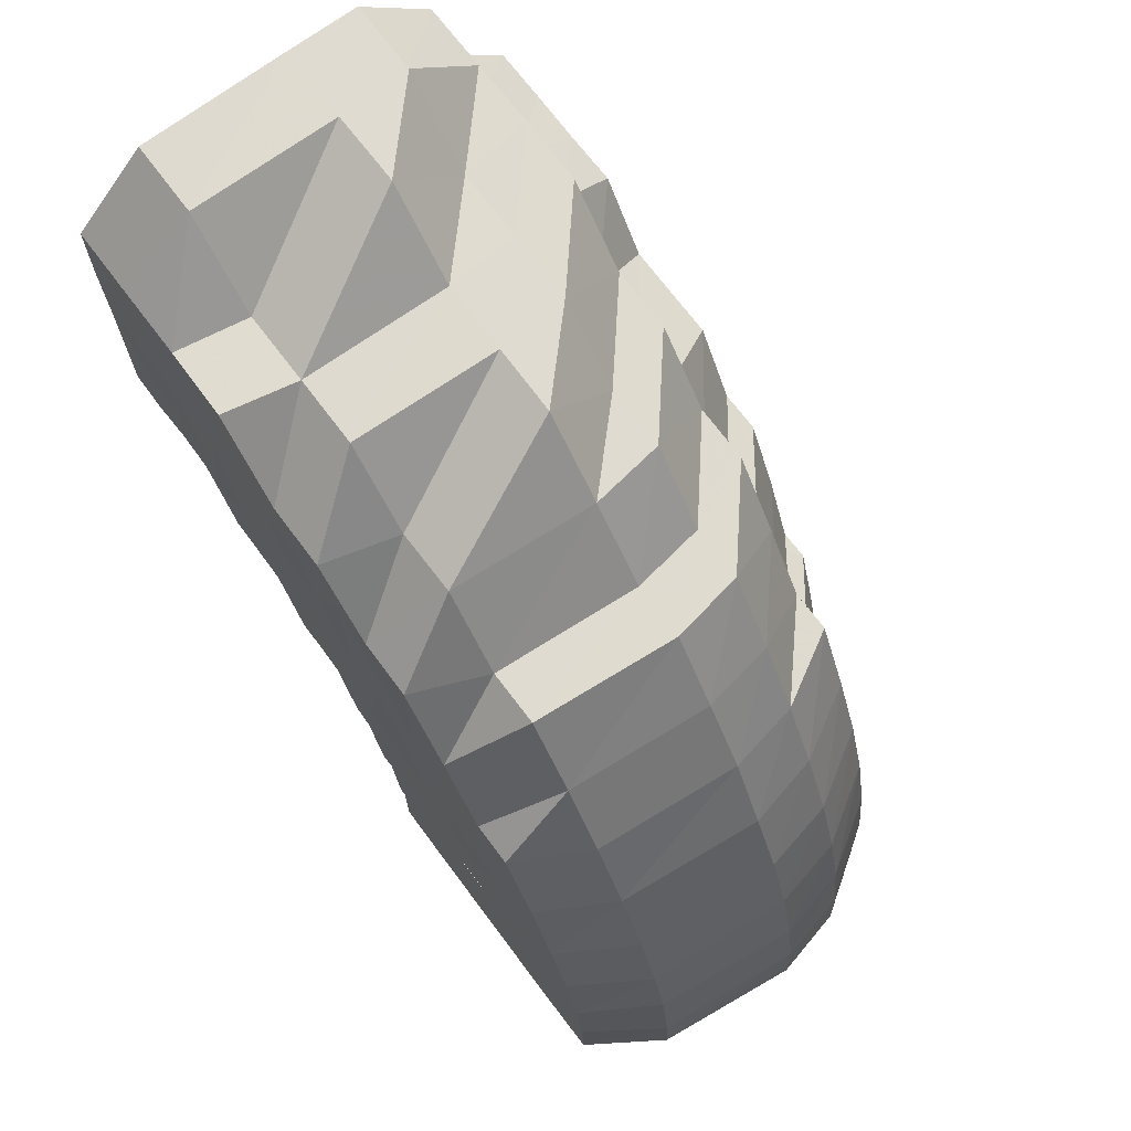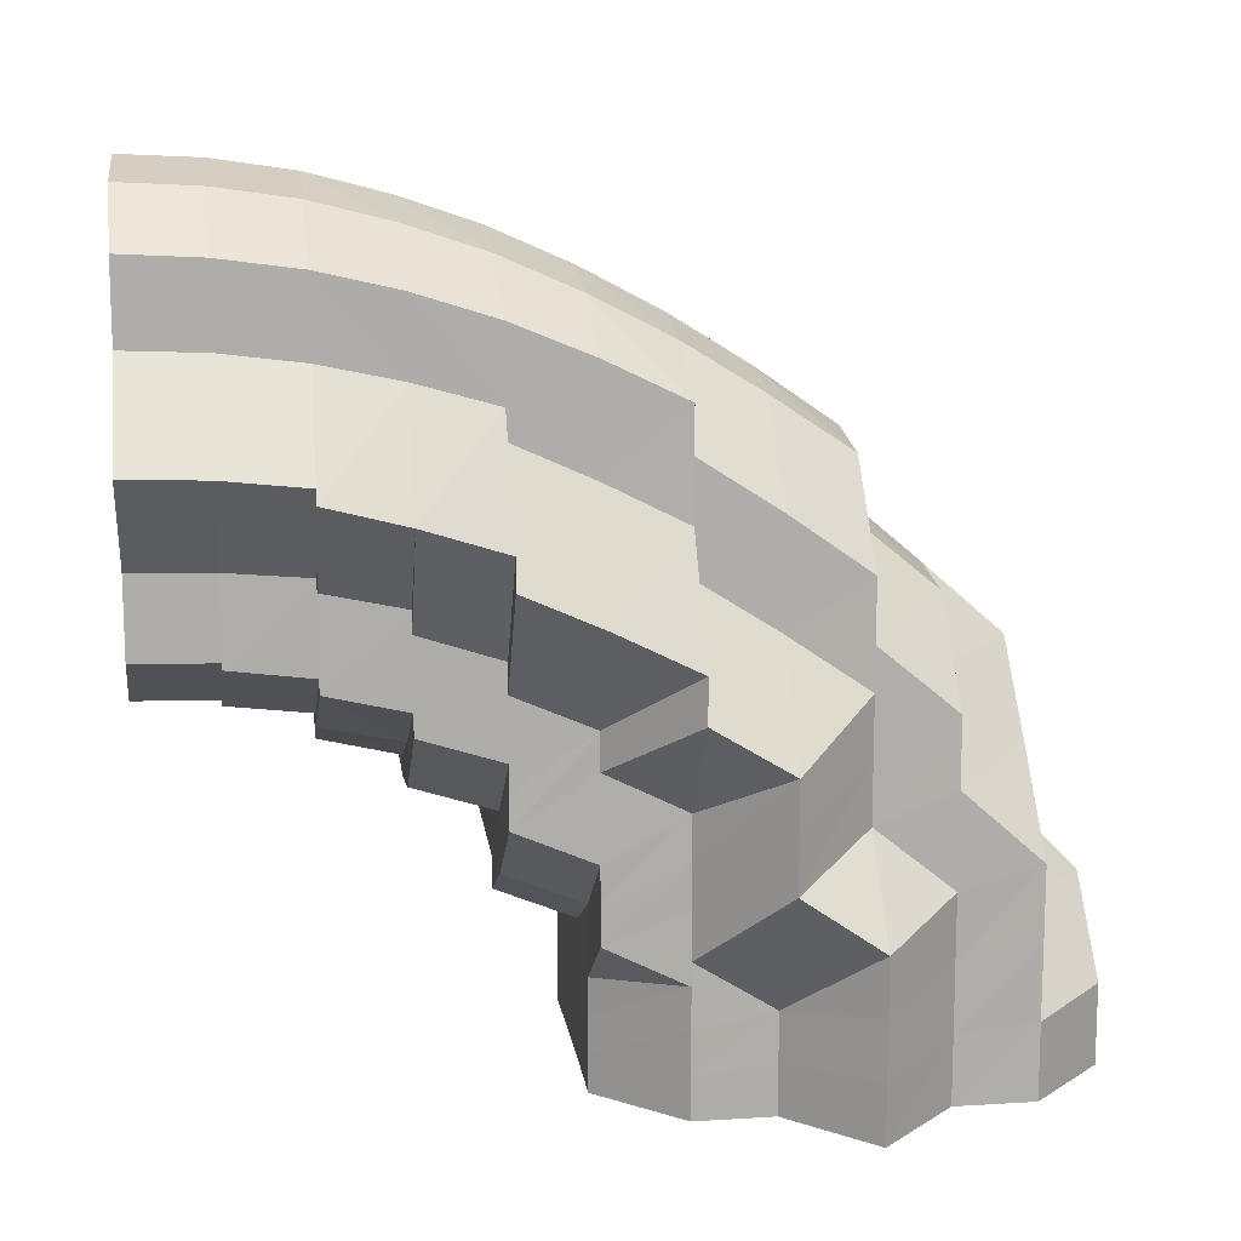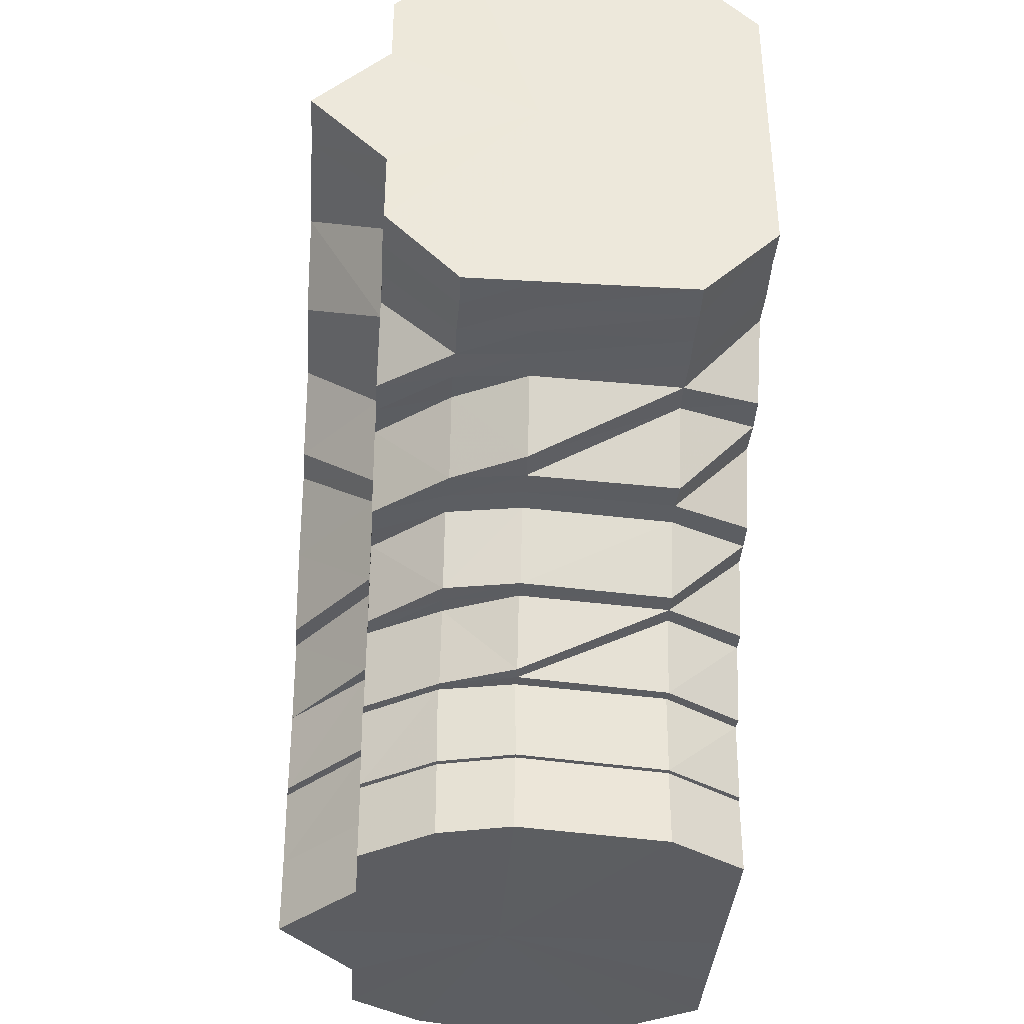
<metadata>
{"format":"obj","ext":"obj","renderer":"f3d","projection":"perspective","resolution":1024,"background":"white","views":[{"elev":70.5,"azim":-36.9,"up":"+Y"},{"elev":13.0,"azim":81.9,"up":"+Z"},{"elev":-37.3,"azim":175.9,"up":"+Y"}]}
</metadata>
<code>
o 9120
v 2244 1891 13.41
v 2244 1891 13.41
v 2244 1891 13.41
v 2244 1891 13.41
v 2244 1891 13.4
v 2244 1891 13.41
v 2244 1891 13.4
v 2244 1891 13.39
v 2244 1891 13.4
v 2244 1891 13.41
v 2244 1891 13.41
v 2244 1891 13.4
v 2244 1891 13.41
v 2244 1891 13.41
v 2244 1891 13.41
v 2244 1891 13.41
v 2244 1891 13.41
v 2244 1891 13.4
v 2244 1891 13.4
v 2244 1891 13.4
v 2244 1891 13.4
v 2244 1891 13.41
v 2244 1891 13.4
v 2244 1891 13.39
v 2244 1891 13.39
v 2244 1891 13.39
v 2244 1891 13.4
v 2244 1891 13.39
v 2244 1891 13.38
v 2244 1891 13.38
v 2244 1891 13.38
v 2244 1891 13.39
v 2244 1891 13.38
v 2244 1891 13.39
v 2244 1891 13.38
v 2244 1891 13.37
v 2244 1891 13.38
v 2244 1891 13.39
v 2244 1891 13.37
v 2244 1891 13.36
v 2244 1891 13.35
v 2244 1891 13.37
v 2244 1891 13.37
v 2244 1891 13.38
v 2244 1891 13.35
v 2244 1891 13.35
v 2244 1891 13.35
v 2244 1891 13.35
v 2244 1891 13.34
v 2244 1891 13.35
v 2244 1891 13.34
v 2244 1891 13.34
v 2244 1891 13.35
v 2244 1891 13.34
v 2244 1891 13.36
v 2244 1891 13.36
v 2244 1891 13.37
v 2244 1891 13.37
v 2244 1891 13.36
v 2244 1891 13.37
v 2244 1891 13.37
v 2244 1891 13.37
v 2244 1891 13.39
v 2244 1891 13.38
v 2244 1891 13.39
v 2244 1891 13.37
v 2244 1891 13.37
v 2244 1891 13.4
v 2244 1892 13.39
v 2244 1892 13.38
v 2244 1891 13.37
v 2244 1891 13.35
v 2244 1892 13.36
v 2244 1892 13.37
v 2244 1892 13.35
v 2244 1892 13.36
v 2244 1891 13.34
v 2244 1892 13.37
v 2244 1892 13.39
v 2244 1891 13.34
v 2244 1891 13.34
v 2244 1892 13.35
v 2244 1891 13.34
v 2244 1892 13.4
v 2244 1892 13.33
v 2244 1891 13.33
v 2244 1892 13.35
v 2244 1892 13.36
v 2244 1892 13.34
v 2244 1892 13.35
v 2244 1892 13.35
v 2244 1892 13.33
v 2244 1892 13.33
v 2244 1892 13.33
v 2244 1892 13.33
v 2244 1892 13.33
v 2244 1892 13.34
v 2244 1892 13.33
v 2244 1892 13.35
v 2244 1892 13.32
v 2244 1892 13.33
v 2244 1892 13.33
v 2244 1892 13.33
v 2244 1892 13.32
v 2244 1891 13.33
v 2244 1891 13.33
v 2244 1892 13.32
v 2244 1891 13.33
v 2244 1891 13.34
v 2244 1891 13.34
v 2244 1892 13.32
v 2244 1892 13.33
v 2244 1892 13.33
v 2244 1892 13.33
v 2244 1892 13.33
v 2244 1892 13.32
v 2244 1892 13.32
v 2244 1892 13.32
v 2244 1891 13.33
v 2244 1892 13.33
v 2244 1891 13.33
v 2244 1892 13.33
v 2244 1891 13.34
v 2244 1891 13.34
v 2244 1891 13.33
v 2244 1891 13.34
v 2244 1891 13.34
v 2244 1891 13.34
v 2244 1891 13.34
v 2244 1892 13.34
v 2244 1891 13.34
v 2244 1891 13.34
v 2244 1892 13.35
v 2244 1891 13.35
v 2244 1891 13.34
v 2244 1891 13.34
v 2244 1891 13.34
v 2244 1891 13.34
v 2244 1891 13.35
v 2244 1891 13.35
v 2244 1891 13.35
v 2244 1891 13.35
v 2244 1891 13.35
v 2244 1891 13.35
v 2244 1891 13.36
v 2244 1891 13.35
v 2244 1891 13.35
v 2244 1891 13.36
v 2244 1891 13.35
v 2244 1891 13.35
v 2244 1891 13.36
v 2244 1891 13.35
v 2244 1891 13.35
v 2244 1891 13.35
v 2244 1891 13.35
v 2244 1891 13.35
v 2244 1891 13.35
v 2244 1891 13.35
v 2244 1891 13.35
v 2244 1891 13.35
v 2244 1891 13.36
v 2244 1891 13.36
v 2244 1891 13.36
v 2244 1891 13.36
v 2244 1891 13.36
v 2244 1891 13.35
v 2244 1891 13.35
v 2244 1891 13.35
v 2244 1891 13.36
v 2244 1891 13.37
v 2244 1891 13.36
v 2244 1891 13.37
v 2244 1891 13.36
v 2244 1891 13.36
v 2244 1891 13.37
v 2244 1891 13.38
v 2244 1891 13.37
v 2244 1891 13.39
v 2244 1891 13.37
v 2244 1891 13.38
v 2244 1892 13.38
v 2244 1891 13.39
v 2244 1892 13.39
v 2244 1891 13.38
v 2244 1892 13.39
v 2244 1891 13.39
v 2244 1891 13.39
v 2244 1891 13.4
v 2244 1891 13.4
v 2244 1892 13.4
v 2244 1892 13.39
v 2244 1892 13.38
v 2244 1892 13.4
v 2244 1892 13.39
v 2244 1892 13.39
v 2244 1892 13.39
v 2244 1892 13.38
v 2244 1892 13.38
v 2244 1891 13.4
v 2244 1891 13.4
v 2244 1891 13.39
v 2244 1891 13.39
v 2244 1891 13.38
v 2244 1891 13.38
v 2244 1891 13.38
v 2244 1891 13.37
v 2244 1891 13.37
v 2244 1891 13.37
v 2244 1891 13.36
v 2244 1891 13.36
v 2244 1891 13.36
v 2244 1891 13.35
v 2244 1891 13.35
v 2244 1891 13.35
v 2244 1891 13.36
v 2244 1891 13.35
v 2244 1891 13.36
v 2244 1891 13.35
v 2244 1891 13.35
v 2244 1891 13.35
v 2244 1891 13.35
v 2244 1891 13.35
v 2244 1891 13.35
v 2244 1891 13.36
v 2244 1891 13.35
v 2244 1891 13.35
v 2244 1891 13.36
v 2244 1891 13.35
v 2244 1891 13.35
v 2244 1891 13.35
v 2244 1891 13.35
v 2244 1891 13.35
v 2244 1891 13.36
v 2244 1891 13.35
v 2244 1891 13.36
v 2244 1891 13.36
v 2244 1891 13.37
v 2244 1891 13.36
v 2244 1891 13.36
v 2244 1891 13.37
v 2244 1891 13.37
v 2244 1891 13.38
v 2244 1891 13.37
v 2244 1891 13.36
v 2244 1891 13.35
v 2244 1891 13.35
v 2244 1891 13.38
v 2244 1891 13.38
v 2244 1891 13.37
v 2244 1891 13.38
v 2244 1891 13.36
v 2244 1891 13.35
v 2244 1891 13.35
v 2244 1891 13.35
v 2244 1891 13.35
v 2244 1891 13.35
v 2244 1891 13.35
v 2244 1891 13.36
v 2244 1891 13.36
v 2244 1891 13.37
v 2244 1891 13.38
v 2244 1891 13.38
v 2244 1891 13.38
v 2244 1891 13.39
v 2244 1891 13.36
v 2244 1891 13.37
v 2244 1891 13.38
v 2244 1891 13.35
v 2244 1891 13.35
v 2244 1891 13.35
v 2244 1892 13.38
v 2244 1892 13.37
v 2244 1892 13.38
v 2244 1892 13.36
v 2244 1892 13.37
v 2244 1892 13.37
v 2244 1891 13.35
v 2244 1892 13.36
v 2244 1892 13.35
v 2244 1892 13.35
v 2244 1892 13.36
v 2244 1892 13.37
v 2244 1892 13.35
v 2244 1892 13.35
v 2244 1892 13.36
v 2244 1892 13.35
v 2244 1892 13.37
v 2244 1892 13.36
v 2244 1892 13.35
v 2244 1892 13.35
v 2244 1892 13.34
v 2244 1892 13.34
v 2244 1892 13.34
v 2244 1892 13.33
v 2244 1892 13.34
v 2244 1892 13.34
v 2244 1892 13.33
v 2244 1892 13.33
v 2244 1892 13.33
v 2244 1892 13.33
v 2244 1892 13.33
v 2244 1892 13.33
v 2244 1892 13.33
v 2244 1892 13.32
v 2244 1892 13.33
v 2244 1892 13.33
v 2244 1892 13.32
v 2244 1892 13.32
v 2244 1892 13.32
v 2244 1892 13.31
v 2244 1892 13.32
v 2244 1892 13.31
v 2244 1892 13.3
v 2244 1892 13.31
v 2244 1892 13.3
v 2244 1892 13.31
v 2244 1892 13.31
v 2244 1892 13.3
v 2244 1892 13.31
v 2244 1892 13.31
v 2244 1892 13.3
v 2244 1892 13.3
v 2244 1892 13.3
v 2244 1892 13.3
v 2244 1892 13.3
v 2244 1892 13.3
v 2244 1892 13.3
v 2244 1892 13.3
v 2244 1892 13.31
v 2244 1892 13.3
v 2244 1892 13.31
v 2244 1892 13.31
v 2244 1892 13.3
v 2244 1892 13.3
v 2244 1892 13.32
v 2244 1892 13.33
v 2244 1892 13.31
v 2244 1892 13.32
v 2244 1892 13.33
v 2244 1892 13.34
v 2244 1892 13.33
v 2244 1892 13.31
v 2244 1892 13.32
v 2244 1892 13.33
v 2244 1892 13.33
v 2244 1892 13.32
v 2244 1892 13.32
v 2244 1892 13.33
v 2244 1892 13.31
v 2244 1892 13.3
v 2244 1892 13.31
v 2244 1892 13.3
v 2244 1892 13.3
v 2244 1892 13.3
v 2244 1892 13.31
v 2244 1892 13.3
v 2244 1892 13.32
v 2244 1892 13.3
v 2244 1892 13.3
v 2244 1892 13.31
v 2244 1892 13.31
v 2244 1892 13.3
v 2244 1892 13.3
v 2244 1892 13.3
v 2244 1892 13.31
v 2244 1892 13.31
v 2244 1892 13.3
v 2244 1892 13.31
v 2244 1892 13.3
v 2244 1892 13.3
v 2244 1892 13.31
v 2244 1892 13.32
v 2244 1892 13.31
v 2244 1892 13.3
v 2244 1892 13.3
v 2244 1892 13.32
v 2244 1892 13.31
v 2244 1892 13.3
v 2244 1892 13.31
v 2244 1892 13.3
v 2244 1892 13.3
v 2244 1892 13.32
v 2244 1892 13.3
v 2244 1892 13.32
v 2244 1892 13.32
v 2244 1892 13.33
v 2244 1892 13.32
v 2244 1892 13.31
v 2244 1892 13.34
v 2244 1892 13.34
v 2244 1892 13.33
v 2244 1892 13.33
v 2244 1892 13.32
v 2244 1892 13.34
v 2244 1892 13.34
v 2244 1892 13.35
v 2244 1892 13.33
v 2244 1892 13.34
v 2244 1892 13.35
v 2244 1892 13.36
v 2244 1892 13.35
v 2244 1892 13.34
v 2244 1892 13.33
v 2244 1892 13.37
v 2244 1892 13.36
v 2244 1892 13.35
v 2244 1892 13.36
v 2244 1892 13.38
v 2244 1892 13.37
v 2244 1892 13.35
v 2244 1892 13.37
v 2244 1892 13.34
v 2244 1892 13.38
v 2244 1892 13.37
v 2244 1892 13.34
v 2244 1892 13.35
v 2244 1892 13.36
v 2244 1892 13.35
v 2244 1892 13.36
v 2244 1892 13.35
v 2244 1892 13.35
v 2244 1892 13.34
v 2244 1892 13.33
v 2244 1892 13.33
v 2244 1892 13.32
v 2244 1892 13.32
v 2244 1892 13.33
v 2244 1891 13.41
v 2244 1891 13.41
v 2244 1891 13.38
v 2244 1891 13.4
v 2244 1891 13.41
v 2244 1891 13.39
v 2244 1891 13.4
v 2244 1891 13.38
v 2244 1891 13.39
v 2244 1891 13.37
v 2244 1891 13.38
v 2244 1891 13.36
v 2244 1891 13.37
v 2244 1891 13.35
v 2244 1891 13.36
v 2244 1891 13.35
v 2244 1891 13.35
f 1 2 3
f 3 4 5
f 2 4 6
f 5 7 8
f 4 7 9
f 2 10 4
f 4 11 7
f 10 11 4
f 11 12 7
f 13 10 2
f 10 14 11
f 15 13 2
f 15 2 16
f 17 15 1
f 13 18 10
f 18 14 10
f 19 13 15
f 20 18 13
f 19 20 13
f 21 19 15
f 21 15 22
f 23 21 17
f 24 19 21
f 24 25 19
f 25 20 19
f 26 24 21
f 26 21 27
f 28 26 23
f 29 30 28
f 30 31 26
f 31 32 26
f 33 26 34
f 35 36 25
f 37 25 38
f 39 40 37
f 41 40 42
f 43 42 44
f 41 45 40
f 46 45 41
f 47 46 48
f 46 49 45
f 49 50 45
f 51 49 46
f 49 52 50
f 52 53 50
f 54 52 49
f 51 54 49
f 50 53 55
f 50 55 56
f 55 57 58
f 59 56 60
f 56 55 61
f 56 61 62
f 62 61 63
f 62 63 25
f 25 63 20
f 61 64 63
f 63 65 20
f 20 65 18
f 66 67 64
f 65 68 18
f 18 68 14
f 64 69 65
f 65 69 68
f 64 70 69
f 71 70 64
f 55 72 71
f 71 73 70
f 72 73 71
f 73 74 70
f 72 75 73
f 73 76 74
f 75 76 73
f 77 75 72
f 76 78 74
f 70 74 79
f 70 79 69
f 80 81 75
f 75 82 76
f 83 82 75
f 69 79 84
f 83 85 82
f 69 84 68
f 86 85 83
f 82 87 88
f 85 89 82
f 89 90 87
f 82 89 91
f 92 93 89
f 86 94 85
f 93 95 96
f 96 97 90
f 98 96 89
f 89 96 99
f 94 100 98
f 94 101 102
f 100 103 101
f 104 100 94
f 105 94 86
f 105 104 94
f 106 105 86
f 104 107 100
f 106 86 108
f 108 86 83
f 108 109 110
f 111 104 105
f 112 105 106
f 112 111 105
f 113 114 112
f 115 111 112
f 111 116 104
f 116 107 104
f 115 117 111
f 117 116 111
f 118 117 115
f 119 112 106
f 120 112 119
f 119 106 121
f 121 106 108
f 122 120 119
f 121 108 123
f 123 108 77
f 123 77 53
f 52 123 53
f 124 123 52
f 124 121 123
f 54 124 52
f 125 119 121
f 125 121 124
f 122 119 125
f 126 124 54
f 126 125 124
f 127 122 125
f 127 125 126
f 128 129 126
f 130 122 127
f 131 126 54
f 132 126 131
f 131 54 51
f 133 130 127
f 134 132 131
f 133 135 136
f 137 131 51
f 134 131 137
f 137 51 138
f 138 51 46
f 138 46 139
f 140 137 138
f 141 134 137
f 141 137 140
f 140 138 142
f 142 138 139
f 142 139 143
f 144 139 145
f 146 142 144
f 147 143 148
f 149 140 142
f 150 149 146
f 151 152 150
f 149 142 153
f 154 153 147
f 155 156 149
f 157 158 154
f 159 149 158
f 159 160 149
f 161 162 157
f 163 160 159
f 163 164 160
f 165 163 159
f 164 166 167
f 165 168 169
f 170 165 162
f 170 162 171
f 172 170 171
f 172 173 174
f 175 165 170
f 176 175 170
f 175 177 165
f 177 163 165
f 178 175 176
f 177 179 163
f 179 164 163
f 180 177 175
f 178 180 175
f 181 179 177
f 180 181 177
f 182 178 176
f 183 181 180
f 182 176 184
f 185 180 178
f 185 183 180
f 186 178 182
f 186 185 178
f 187 182 184
f 188 186 182
f 188 182 187
f 189 186 188
f 190 185 186
f 189 190 186
f 191 183 185
f 190 191 185
f 191 192 183
f 193 190 189
f 194 191 190
f 193 194 190
f 194 195 191
f 195 192 191
f 196 194 193
f 197 195 194
f 196 197 194
f 84 196 193
f 79 196 84
f 79 198 196
f 198 197 196
f 84 193 199
f 199 193 189
f 68 84 199
f 68 199 14
f 199 189 200
f 14 199 200
f 14 200 11
f 200 189 188
f 11 200 12
f 200 188 12
f 12 188 187
f 12 187 201
f 7 12 201
f 7 201 202
f 8 201 203
f 201 187 204
f 201 204 205
f 203 204 206
f 187 184 204
f 204 184 207
f 204 207 208
f 184 172 207
f 206 207 209
f 207 172 210
f 207 210 211
f 209 210 212
f 212 213 214
f 215 216 213
f 217 215 218
f 216 219 220
f 214 220 221
f 218 222 223
f 224 225 222
f 221 226 227
f 219 228 226
f 225 229 230
f 223 230 231
f 231 232 233
f 229 234 232
f 228 235 236
f 227 236 237
f 234 238 239
f 236 240 241
f 237 240 242
f 239 243 240
f 240 243 33
f 239 244 243
f 245 246 244
f 240 247 248
f 249 250 247
f 251 252 253
f 252 254 255
f 254 256 257
f 256 258 259
f 260 261 262
f 263 261 264
f 265 266 267
f 268 269 270
f 192 271 183
f 183 271 181
f 271 272 181
f 181 272 179
f 192 273 271
f 272 274 179
f 179 274 164
f 271 275 272
f 273 275 271
f 272 276 274
f 275 276 272
f 274 277 164
f 164 277 141
f 277 134 141
f 274 278 277
f 276 278 274
f 277 279 134
f 278 279 277
f 279 132 134
f 279 133 132
f 278 280 279
f 280 133 279
f 276 281 278
f 281 280 278
f 282 281 276
f 275 282 276
f 281 283 280
f 280 284 133
f 283 284 280
f 284 130 133
f 285 283 281
f 282 285 281
f 283 286 284
f 287 282 275
f 273 287 275
f 288 285 282
f 287 288 282
f 285 289 283
f 289 286 283
f 288 290 285
f 290 289 285
f 289 291 286
f 290 292 289
f 292 291 289
f 291 293 286
f 292 294 291
f 286 295 284
f 286 293 295
f 284 295 130
f 296 297 293
f 295 298 130
f 130 298 122
f 298 120 122
f 298 299 120
f 295 300 298
f 293 300 295
f 300 299 298
f 299 301 302
f 293 303 300
f 297 304 303
f 305 303 293
f 303 306 300
f 300 306 299
f 303 307 306
f 308 307 303
f 306 118 299
f 299 118 115
f 307 309 306
f 306 309 118
f 308 310 307
f 309 311 118
f 118 311 117
f 307 312 309
f 310 312 307
f 310 313 312
f 312 314 309
f 309 314 311
f 312 315 314
f 311 316 117
f 117 316 116
f 314 317 311
f 311 317 316
f 314 318 317
f 316 319 116
f 116 319 107
f 317 320 316
f 316 320 319
f 317 321 320
f 322 323 314
f 323 324 317
f 325 322 312
f 322 323 326
f 325 322 326
f 323 324 326
f 324 327 320
f 324 327 326
f 327 328 326
f 327 328 329
f 320 329 319
f 320 330 329
f 319 329 331
f 319 331 107
f 329 332 331
f 329 333 332
f 328 334 332
f 328 334 326
f 107 331 335
f 107 335 100
f 100 335 336
f 331 337 335
f 331 332 337
f 335 338 336
f 335 337 338
f 336 338 339
f 336 339 96
f 96 339 340
f 339 341 97
f 337 342 338
f 339 343 344
f 343 345 341
f 342 346 343
f 346 347 345
f 343 346 348
f 337 349 342
f 332 349 337
f 332 350 349
f 349 351 342
f 342 351 346
f 349 352 351
f 334 353 349
f 334 353 326
f 353 354 351
f 353 354 326
f 351 355 346
f 351 356 355
f 346 355 357
f 354 358 355
f 354 358 326
f 355 359 360
f 355 361 347
f 358 362 361
f 358 363 326
f 363 364 326
f 363 364 365
f 366 363 365
f 364 367 326
f 364 367 368
f 365 369 368
f 367 370 326
f 365 371 372
f 367 370 373
f 368 374 373
f 370 375 326
f 368 373 376
f 370 375 377
f 375 378 326
f 378 325 326
f 378 325 310
f 375 378 379
f 379 380 310
f 379 310 308
f 377 381 379
f 382 379 308
f 377 379 382
f 373 383 377
f 373 377 384
f 384 377 382
f 376 373 384
f 382 385 386
f 387 388 376
f 384 382 294
f 294 386 389
f 294 382 305
f 390 384 294
f 376 384 390
f 390 294 292
f 391 376 390
f 392 387 391
f 393 376 391
f 394 390 292
f 391 390 394
f 394 292 290
f 395 391 394
f 396 394 290
f 395 394 396
f 396 290 288
f 397 391 395
f 398 397 395
f 399 395 396
f 398 395 399
f 400 396 288
f 399 396 400
f 400 288 287
f 401 402 399
f 403 397 398
f 404 400 287
f 405 399 400
f 405 400 404
f 406 399 405
f 404 287 273
f 407 406 405
f 408 404 273
f 408 273 192
f 195 408 192
f 409 405 404
f 407 405 409
f 409 404 408
f 410 406 407
f 411 407 409
f 410 412 406
f 413 408 195
f 413 409 408
f 411 409 413
f 197 413 195
f 344 412 410
f 414 413 197
f 414 411 413
f 198 414 197
f 78 414 198
f 412 415 416
f 417 411 414
f 78 417 414
f 91 417 78
f 417 418 411
f 99 418 417
f 340 410 418
f 419 420 78
f 420 421 417
f 421 422 418
f 422 423 410
f 423 424 412
f 424 425 403
f 348 403 412
f 412 403 398
f 425 366 426
f 357 426 403
f 403 426 397
f 426 372 427
f 360 365 426
f 426 365 393
f 428 429 430
f 429 431 430
f 432 428 430
f 431 433 430
f 434 432 430
f 433 435 430
f 436 434 430
f 435 437 430
f 438 436 430
f 437 439 430
f 440 438 430
f 439 441 430
f 442 440 430
f 441 443 430
f 444 442 430
f 443 444 430

</code>
